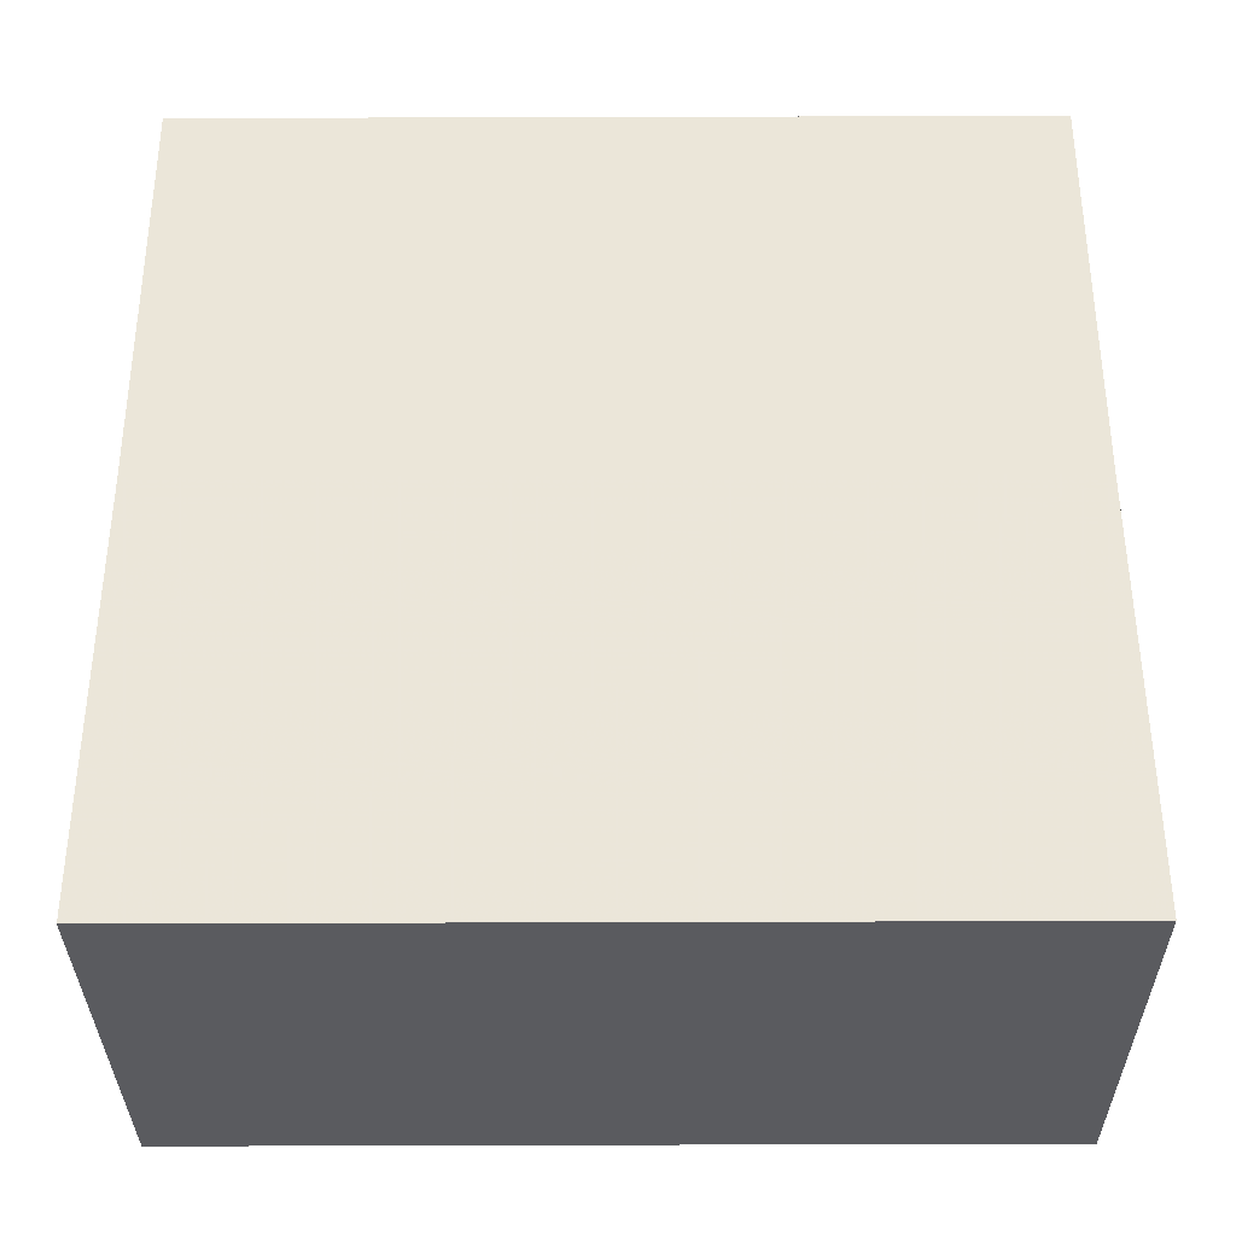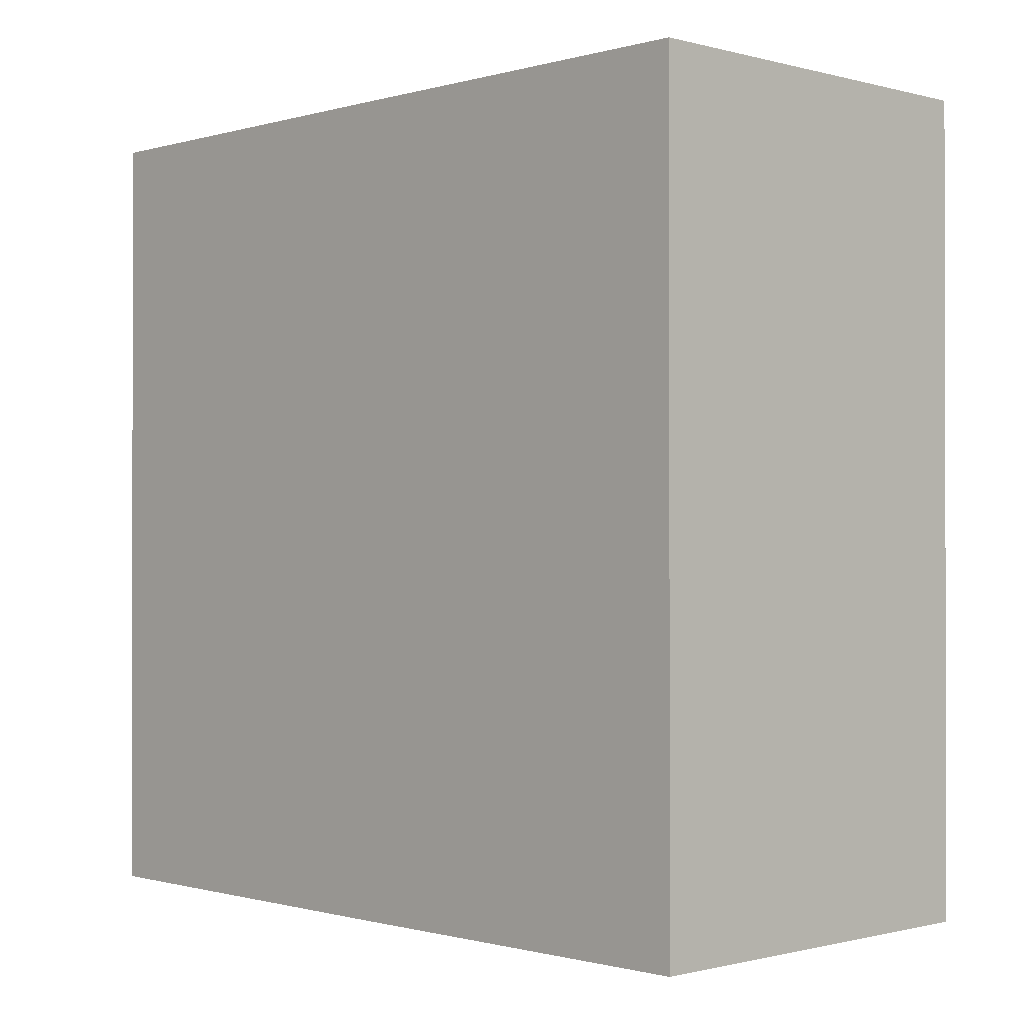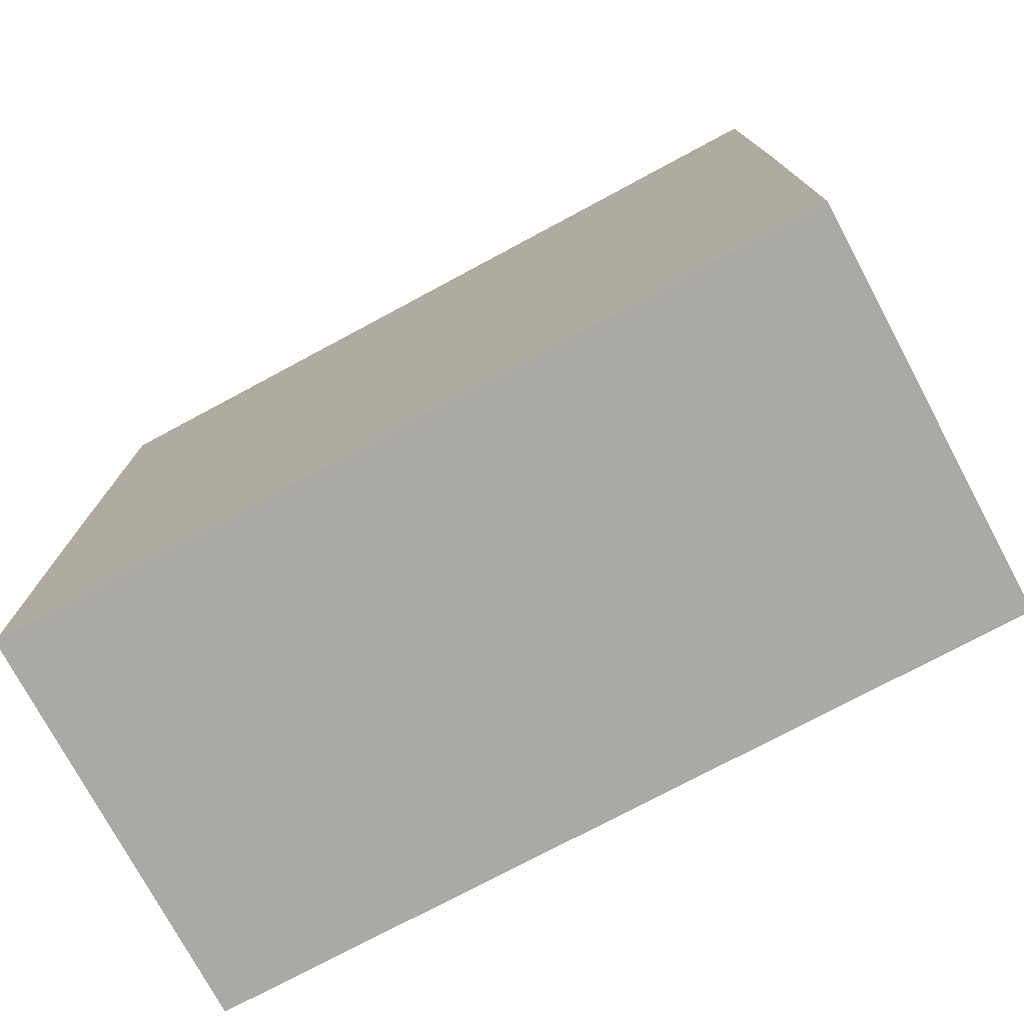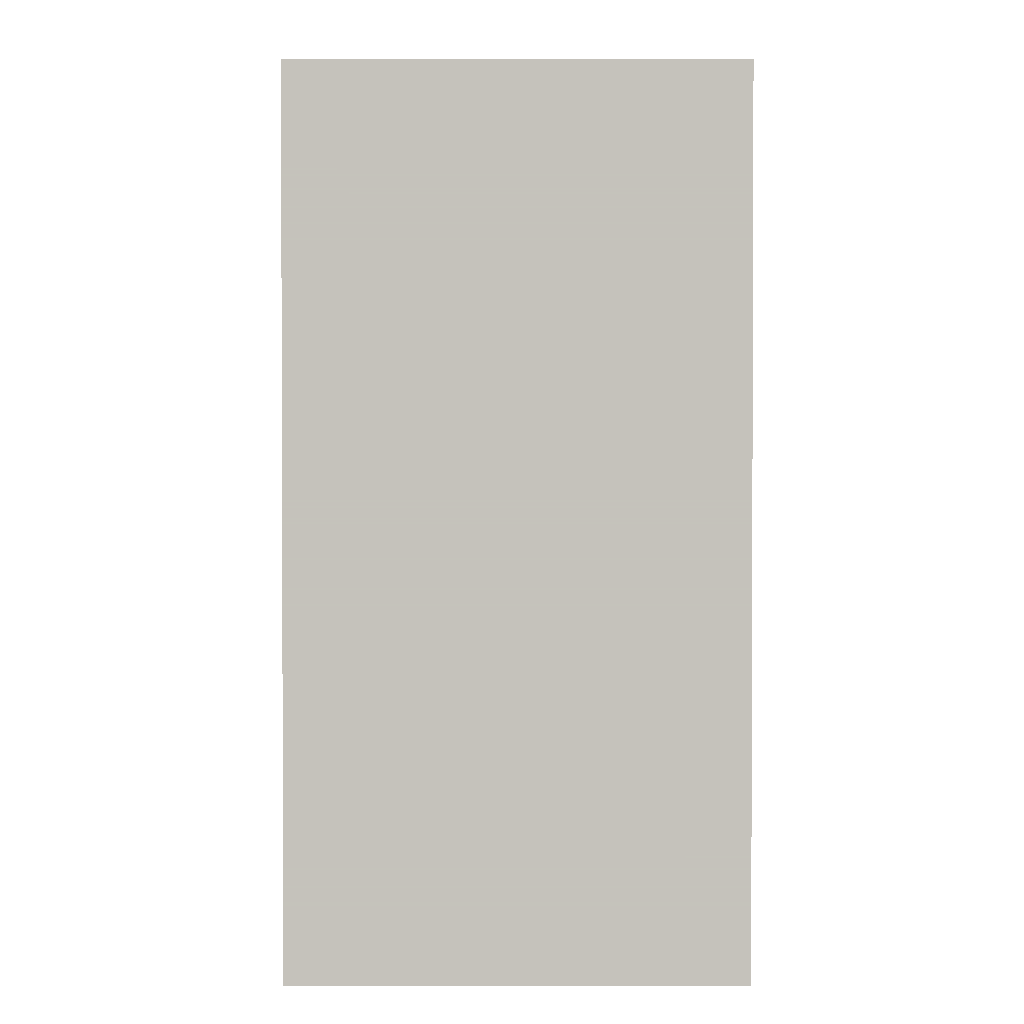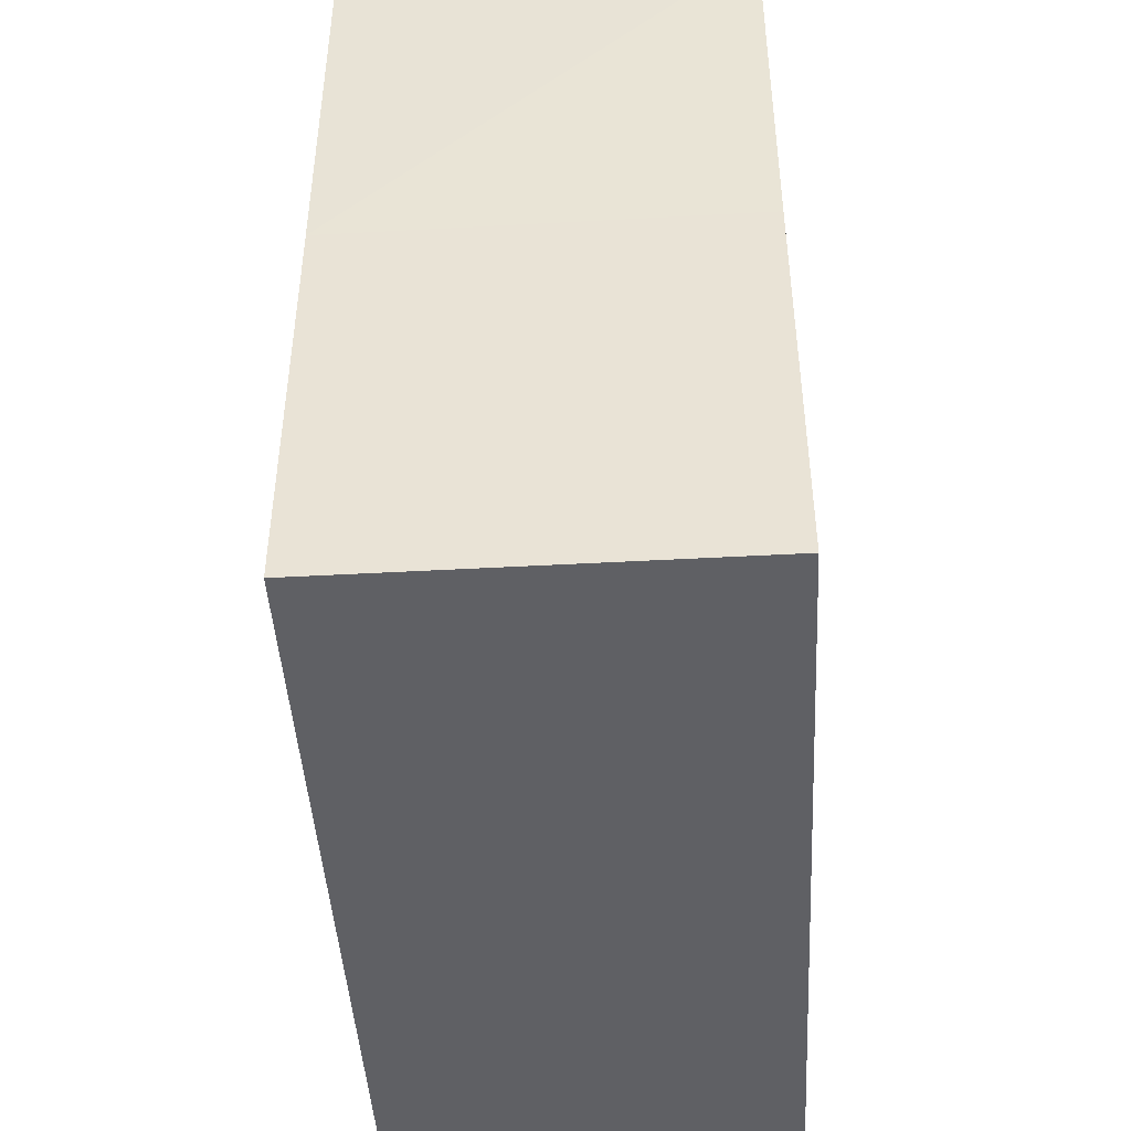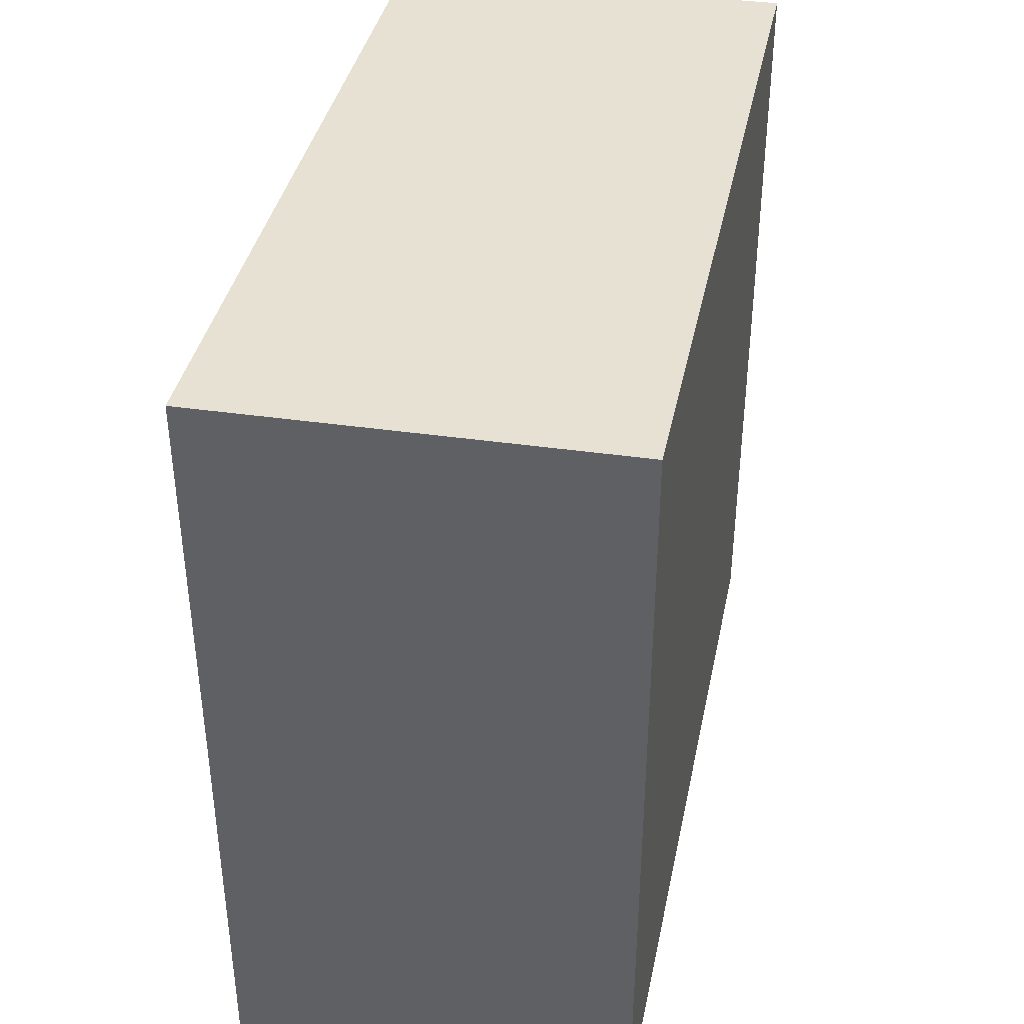
<metadata>
{"format":"obj","ext":"obj","renderer":"f3d","projection":"perspective","resolution":1024,"background":"white","views":[{"elev":-34.0,"azim":-89.7,"up":"+Y"},{"elev":-0.7,"azim":-44.3,"up":"+Z"},{"elev":-76.2,"azim":-62.0,"up":"+Y"},{"elev":1.6,"azim":180.0,"up":"+Z"},{"elev":-44.7,"azim":-176.6,"up":"+Y"},{"elev":38.9,"azim":-168.6,"up":"+Y"}]}
</metadata>
<code>
o 2054
v 2200 1856 7.601
v 2200 1856 7.601
v 2200 1856 7.621
v 2200 1856 7.601
v 2200 1856 7.621
v 2200 1856 7.601
v 2200 1856 7.621
v 2200 1856 7.601
v 2200 1856 7.621
v 2200 1856 7.601
v 2200 1856 7.601
v 2200 1856 7.601
v 2200 1856 7.621
v 2200 1856 7.601
v 2200 1856 7.621
v 2200 1856 7.601
v 2200 1856 7.601
v 2200 1856 7.621
v 2200 1856 7.601
v 2200 1856 7.601
v 2200 1856 7.621
v 2200 1856 7.601
v 2200 1856 7.601
v 2200 1856 7.621
v 2200 1856 7.621
v 2200 1856 7.601
v 2200 1856 7.601
v 2200 1856 7.621
v 2200 1856 7.621
v 2200 1856 7.621
v 2200 1856 7.601
v 2200 1856 7.601
v 2200 1856 7.601
v 2200 1856 7.621
v 2200 1856 7.621
v 2200 1856 7.621
v 2200 1856 7.621
f 1 2 3
f 4 1 5
f 5 6 7
f 7 8 9
f 10 11 8
f 12 10 13
f 10 14 15
f 16 8 17
f 13 16 18
f 16 17 19
f 18 20 21
f 22 19 23
f 24 19 25
f 26 27 24
f 18 28 29
f 30 31 29
f 32 33 30
f 15 34 28
f 15 35 34
f 36 37 35

</code>
